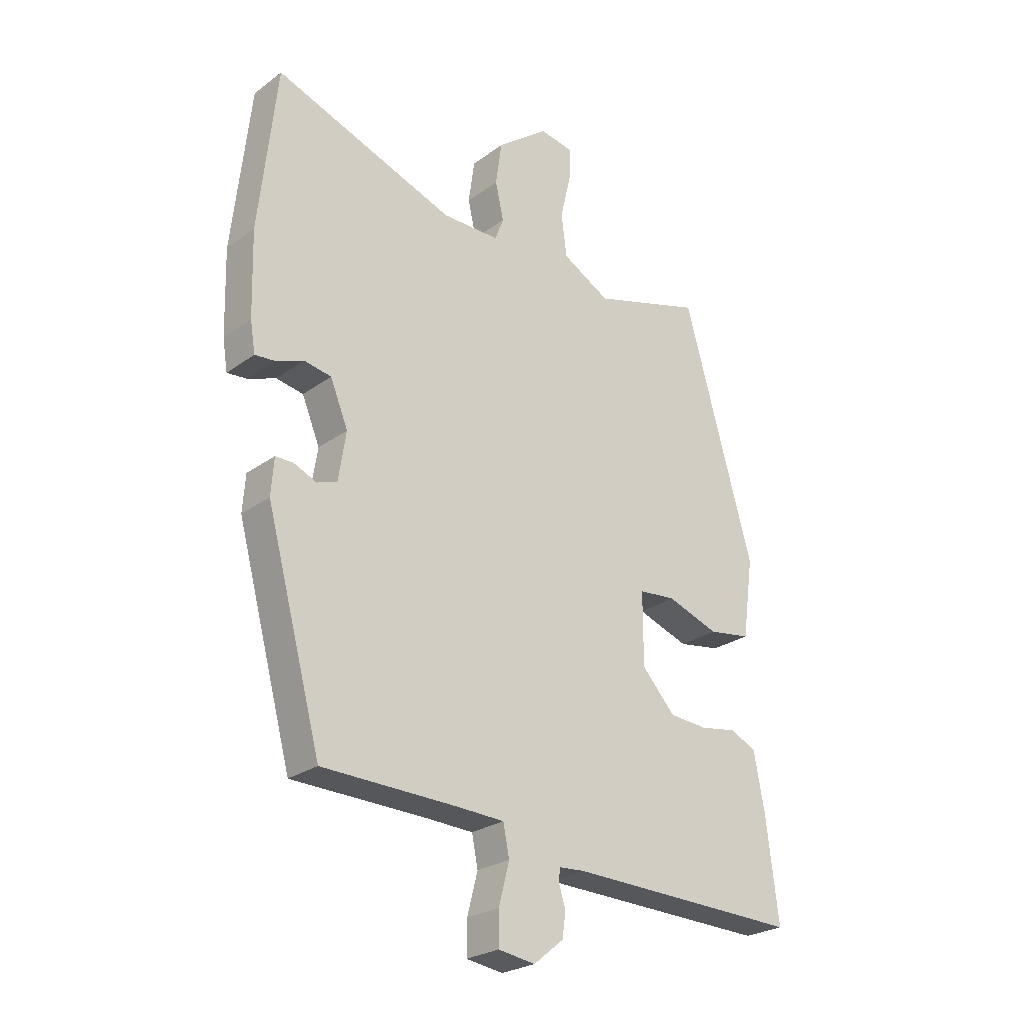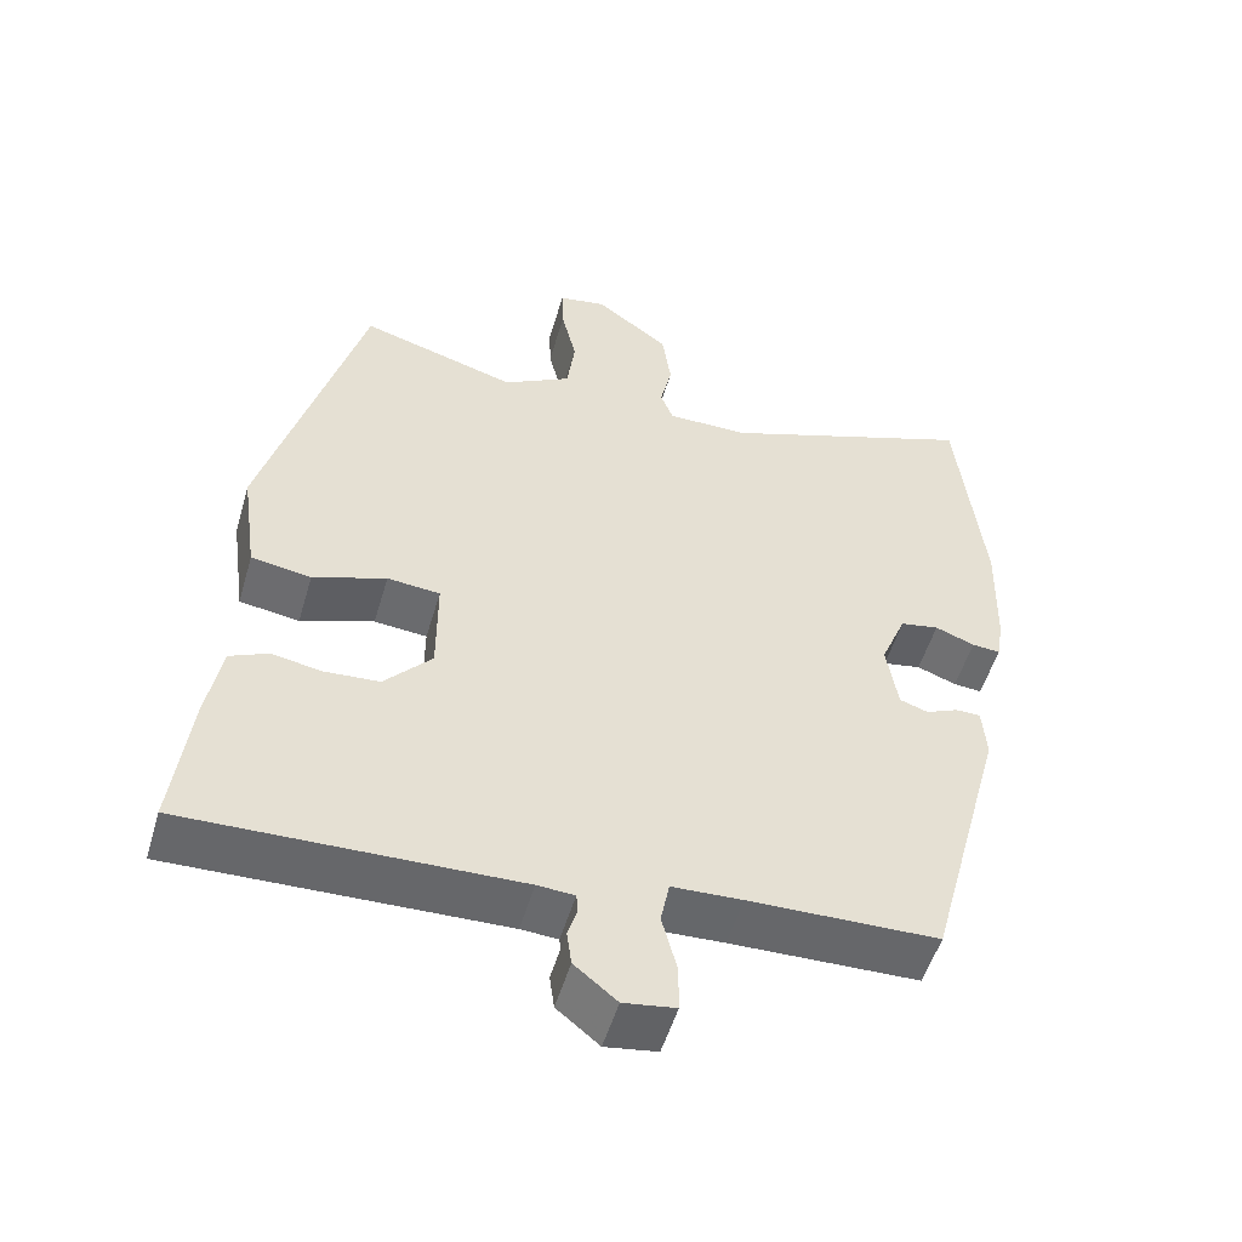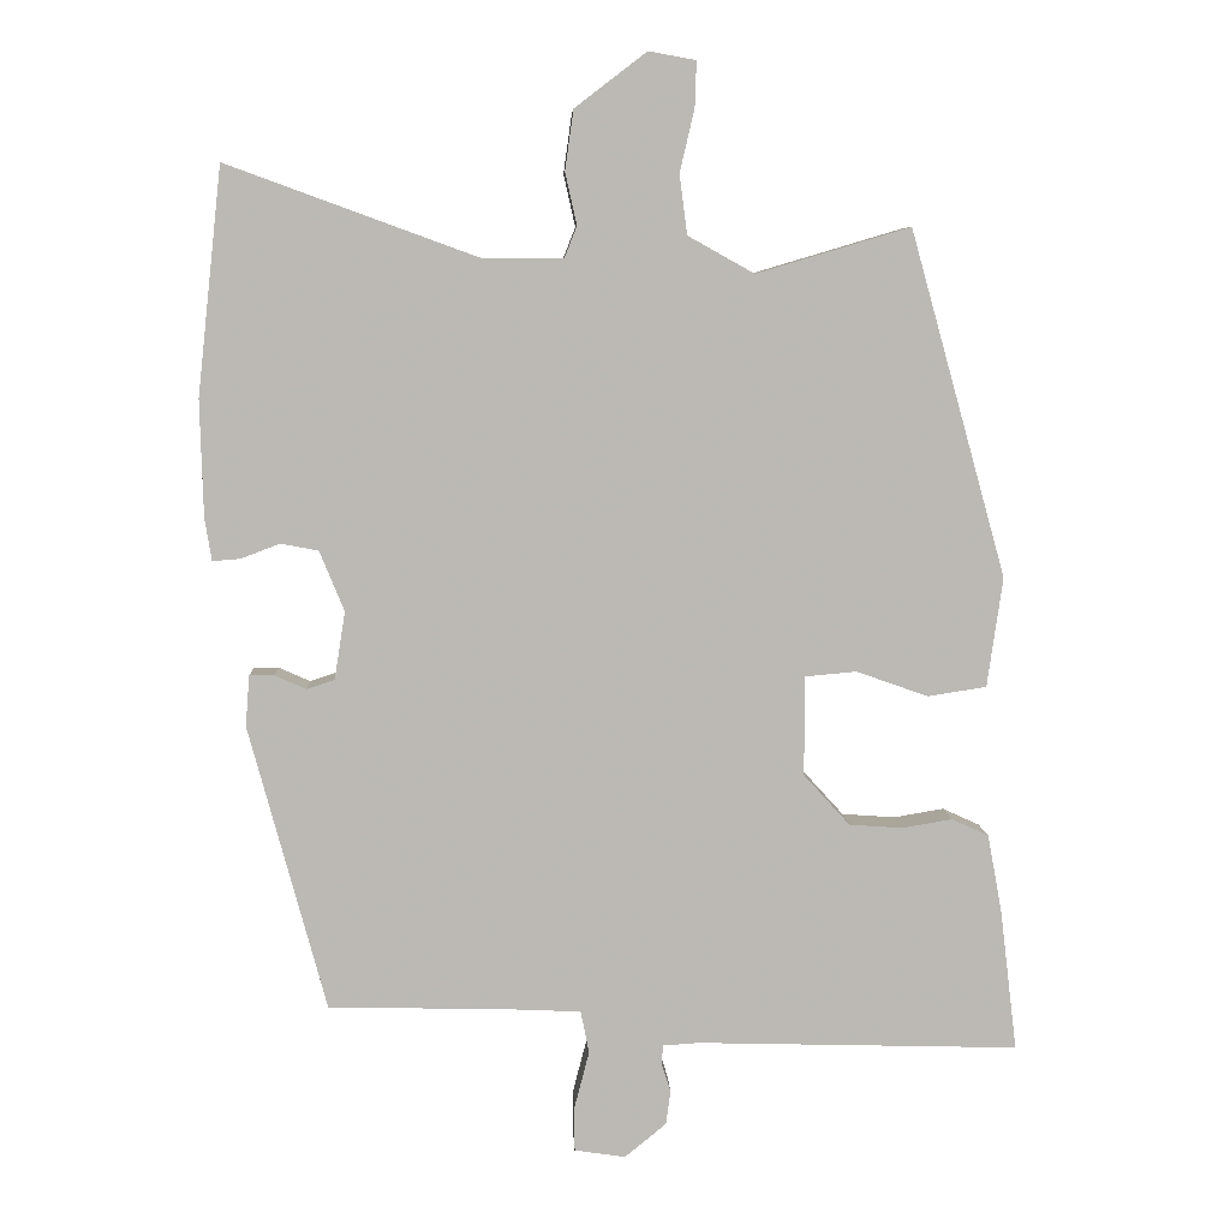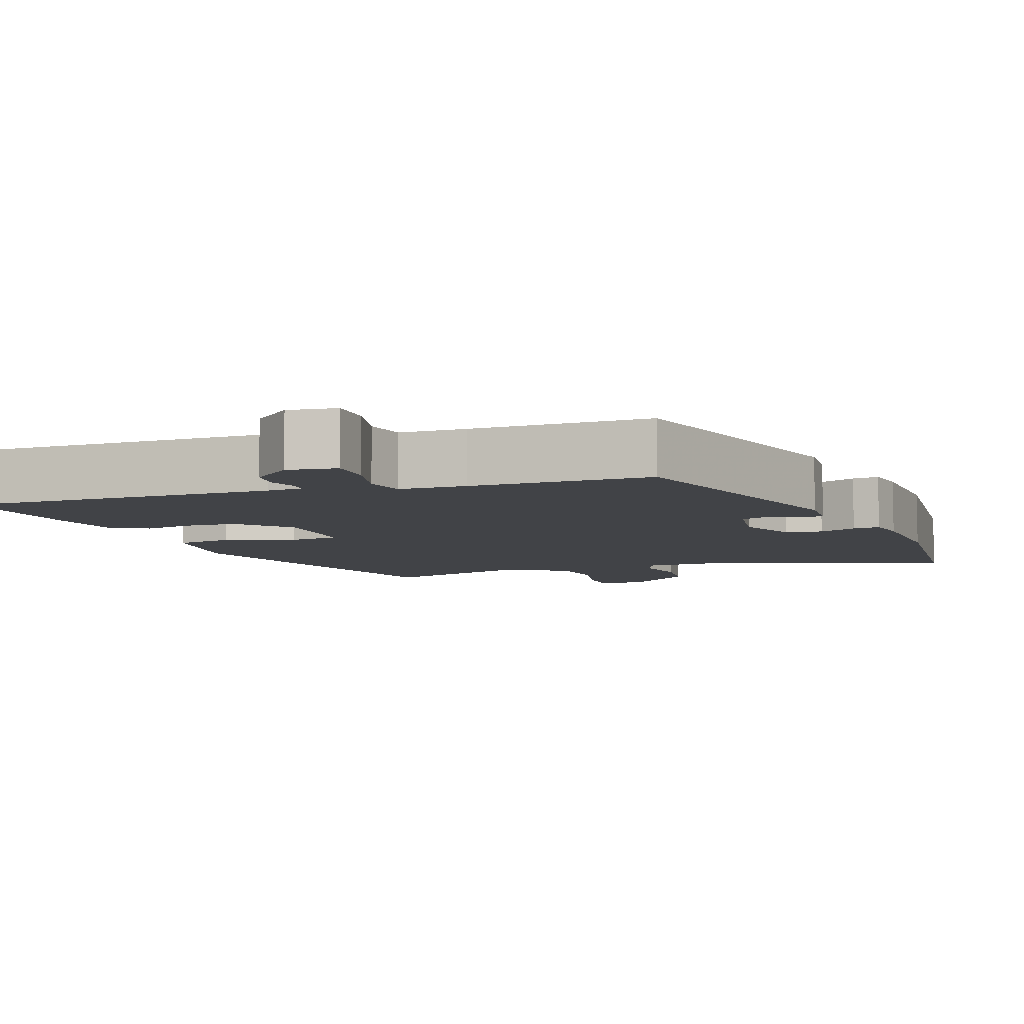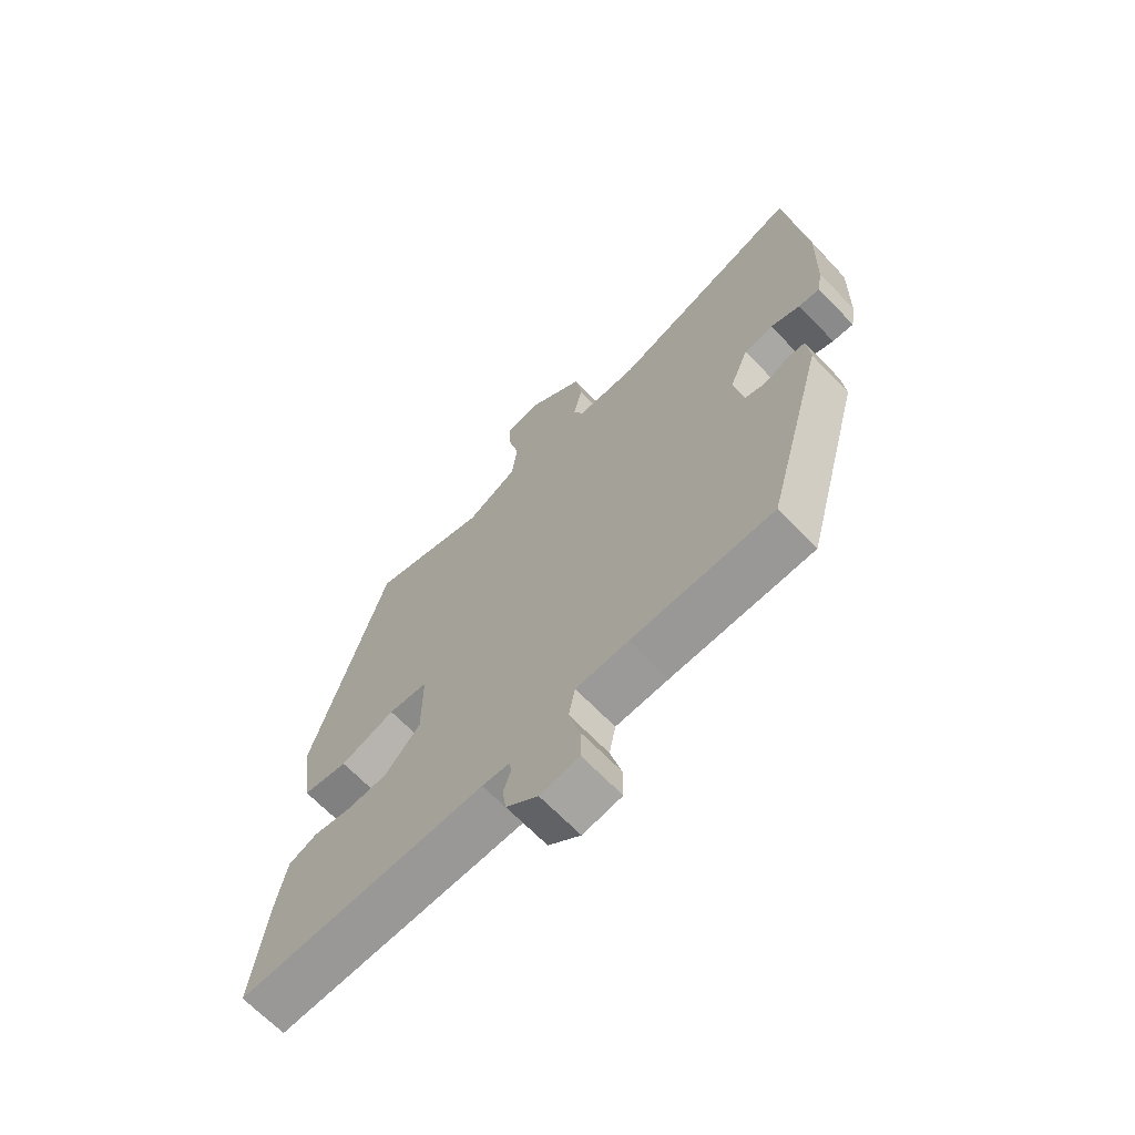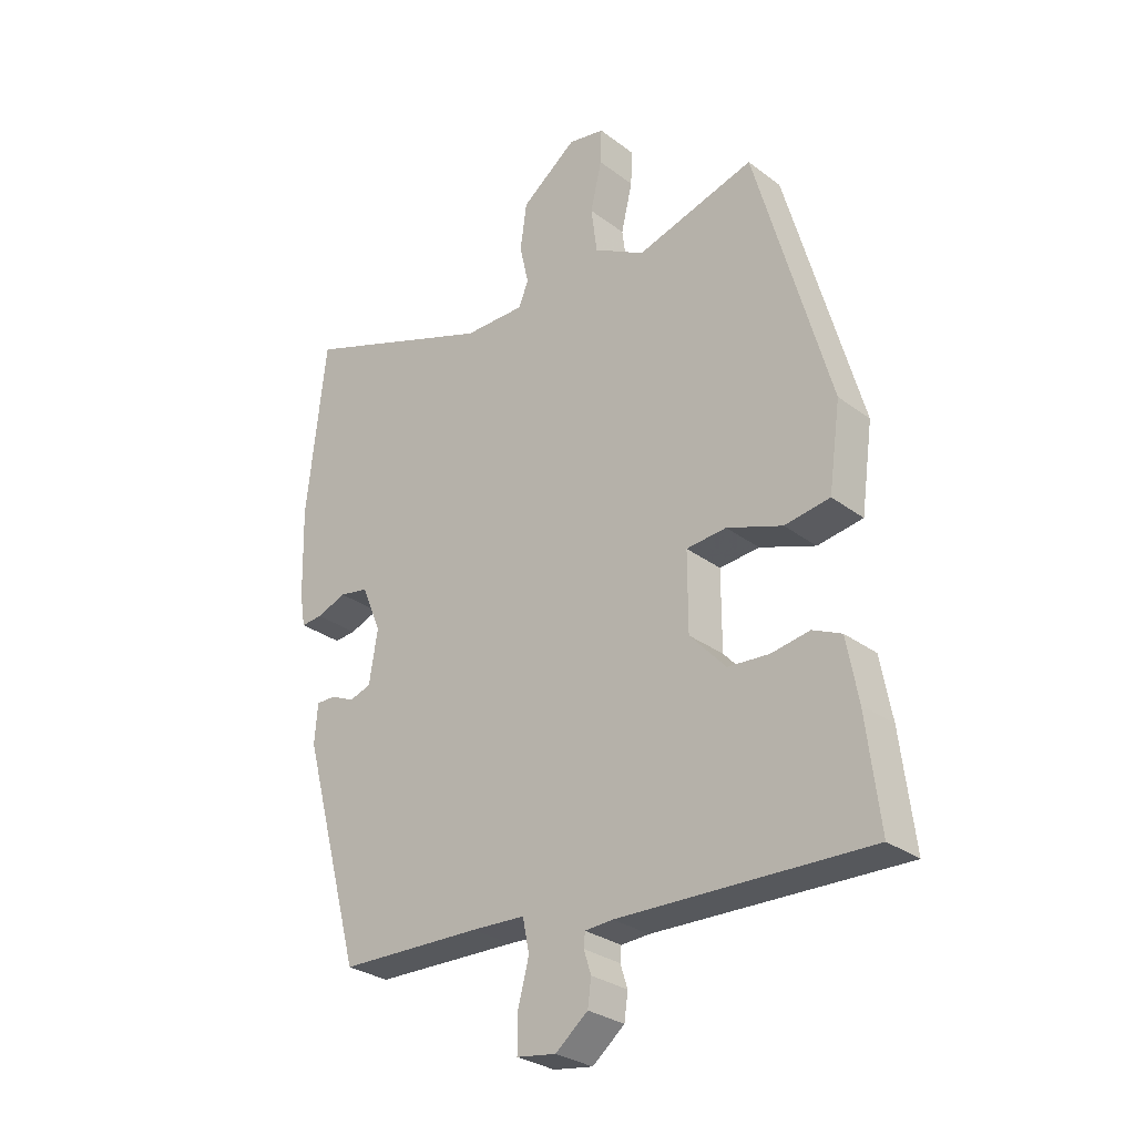
<metadata>
{"format":"obj","ext":"obj","renderer":"f3d","projection":"perspective","resolution":1024,"background":"white","views":[{"elev":-25.4,"azim":-40.7,"up":"+Z"},{"elev":-52.5,"azim":163.7,"up":"+Z"},{"elev":7.1,"azim":-2.6,"up":"+Z"},{"elev":-7.2,"azim":-159.3,"up":"+Y"},{"elev":-67.4,"azim":-136.0,"up":"+Z"},{"elev":-29.1,"azim":42.1,"up":"+Z"}]}
</metadata>
<code>
v 0.38 0.07 0.522
v 0.505 0.07 0.075
v 0.485 0.07 -0.067
v 0.409 0.07 -0.079
v 0.316 0.07 -0.046
v 0.249 0.07 -0.052
v 0.249 0.07 -0.181
v 0.309 0.07 -0.247
v 0.378 0.07 -0.252
v 0.443 0.07 -0.241
v 0.491 0.07 -0.263
v 0.51 0.07 -0.366
v 0.532 0.07 -0.548
v 0.114 0.07 -0.536
v 0.067 0.07 -0.539
v 0.065 0.07 -0.563
v 0.077 0.07 -0.601
v 0.071 0.07 -0.645
v 0.017 0.07 -0.689
v -0.049 0.07 -0.679
v -0.049 0.07 -0.62
v -0.03 0.07 -0.547
v -0.041 0.07 -0.492
v -0.13 0.07 -0.488
v -0.369 0.07 -0.482
v -0.469 0.07 -0.112
v -0.464 0.07 -0.046
v -0.432 0.07 -0.046
v -0.391 0.07 -0.064
v -0.355 0.07 -0.052
v -0.341 0.07 0.036
v -0.373 0.07 0.114
v -0.422 0.07 0.123
v -0.472 0.07 0.104
v -0.508 0.07 0.101
v -0.517 0.07 0.156
v -0.521 0.07 0.307
v -0.489 0.07 0.601
v -0.163 0.07 0.482
v -0.06 0.07 0.482
v -0.044 0.07 0.523
v -0.059 0.07 0.59
v -0.048 0.07 0.668
v 0.045 0.07 0.739
v 0.106 0.07 0.728
v 0.104 0.07 0.669
v 0.085 0.07 0.588
v 0.095 0.07 0.511
v 0.181 0.07 0.463
v 0.38 0 0.522
v 0.505 0 0.075
v 0.485 0 -0.067
v 0.409 0 -0.079
v 0.316 0 -0.046
v 0.249 0 -0.052
v 0.249 0 -0.181
v 0.309 0 -0.247
v 0.378 0 -0.252
v 0.443 0 -0.241
v 0.491 0 -0.263
v 0.51 0 -0.366
v 0.532 0 -0.548
v 0.114 0 -0.536
v 0.067 0 -0.539
v 0.065 0 -0.563
v 0.077 0 -0.601
v 0.071 0 -0.645
v 0.017 0 -0.689
v -0.049 0 -0.679
v -0.049 0 -0.62
v -0.03 0 -0.547
v -0.041 0 -0.492
v -0.13 0 -0.488
v -0.369 0 -0.482
v -0.469 0 -0.112
v -0.464 0 -0.046
v -0.432 0 -0.046
v -0.391 0 -0.064
v -0.355 0 -0.052
v -0.341 0 0.036
v -0.373 0 0.114
v -0.422 0 0.123
v -0.472 0 0.104
v -0.508 0 0.101
v -0.517 0 0.156
v -0.521 0 0.307
v -0.489 0 0.601
v -0.163 0 0.482
v -0.06 0 0.482
v -0.044 0 0.523
v -0.059 0 0.59
v -0.048 0 0.668
v 0.045 0 0.739
v 0.106 0 0.728
v 0.104 0 0.669
v 0.085 0 0.588
v 0.095 0 0.511
v 0.181 0 0.463
f 44 45 46 47
f 44 47 48
f 41 42 43 44
f 40 41 44 48
f 36 37 38 39
f 36 39 40
f 33 34 35 36
f 32 33 36 40
f 31 32 40 48
f 26 27 28 29
f 24 25 26 29
f 23 24 29 30
f 19 20 21 22
f 19 22 23
f 16 17 18 19
f 15 16 19 23
f 14 15 23 30
f 9 10 11 12
f 8 9 12 13
f 7 8 13 14
f 2 3 4 5
f 49 1 2 5
f 49 5 6
f 30 31 48 49
f 14 30 49
f 6 7 14 49
f 96 95 94 93
f 97 96 93
f 93 92 91 90
f 97 93 90 89
f 88 87 86 85
f 89 88 85
f 85 84 83 82
f 89 85 82 81
f 97 89 81 80
f 78 77 76 75
f 78 75 74 73
f 79 78 73 72
f 71 70 69 68
f 72 71 68
f 68 67 66 65
f 72 68 65 64
f 79 72 64 63
f 61 60 59 58
f 62 61 58 57
f 63 62 57 56
f 54 53 52 51
f 54 51 50 98
f 55 54 98
f 98 97 80 79
f 98 79 63
f 98 63 56 55
f 1 50 51 2
f 2 51 52 3
f 3 52 53 4
f 4 53 54 5
f 5 54 55 6
f 6 55 56 7
f 7 56 57 8
f 8 57 58 9
f 9 58 59 10
f 10 59 60 11
f 11 60 61 12
f 12 61 62 13
f 13 62 63 14
f 14 63 64 15
f 15 64 65 16
f 16 65 66 17
f 17 66 67 18
f 18 67 68 19
f 19 68 69 20
f 20 69 70 21
f 21 70 71 22
f 22 71 72 23
f 23 72 73 24
f 24 73 74 25
f 25 74 75 26
f 26 75 76 27
f 27 76 77 28
f 28 77 78 29
f 29 78 79 30
f 30 79 80 31
f 31 80 81 32
f 32 81 82 33
f 33 82 83 34
f 34 83 84 35
f 35 84 85 36
f 36 85 86 37
f 37 86 87 38
f 38 87 88 39
f 39 88 89 40
f 40 89 90 41
f 41 90 91 42
f 42 91 92 43
f 43 92 93 44
f 44 93 94 45
f 45 94 95 46
f 46 95 96 47
f 47 96 97 48
f 48 97 98 49
f 49 98 50 1

</code>
